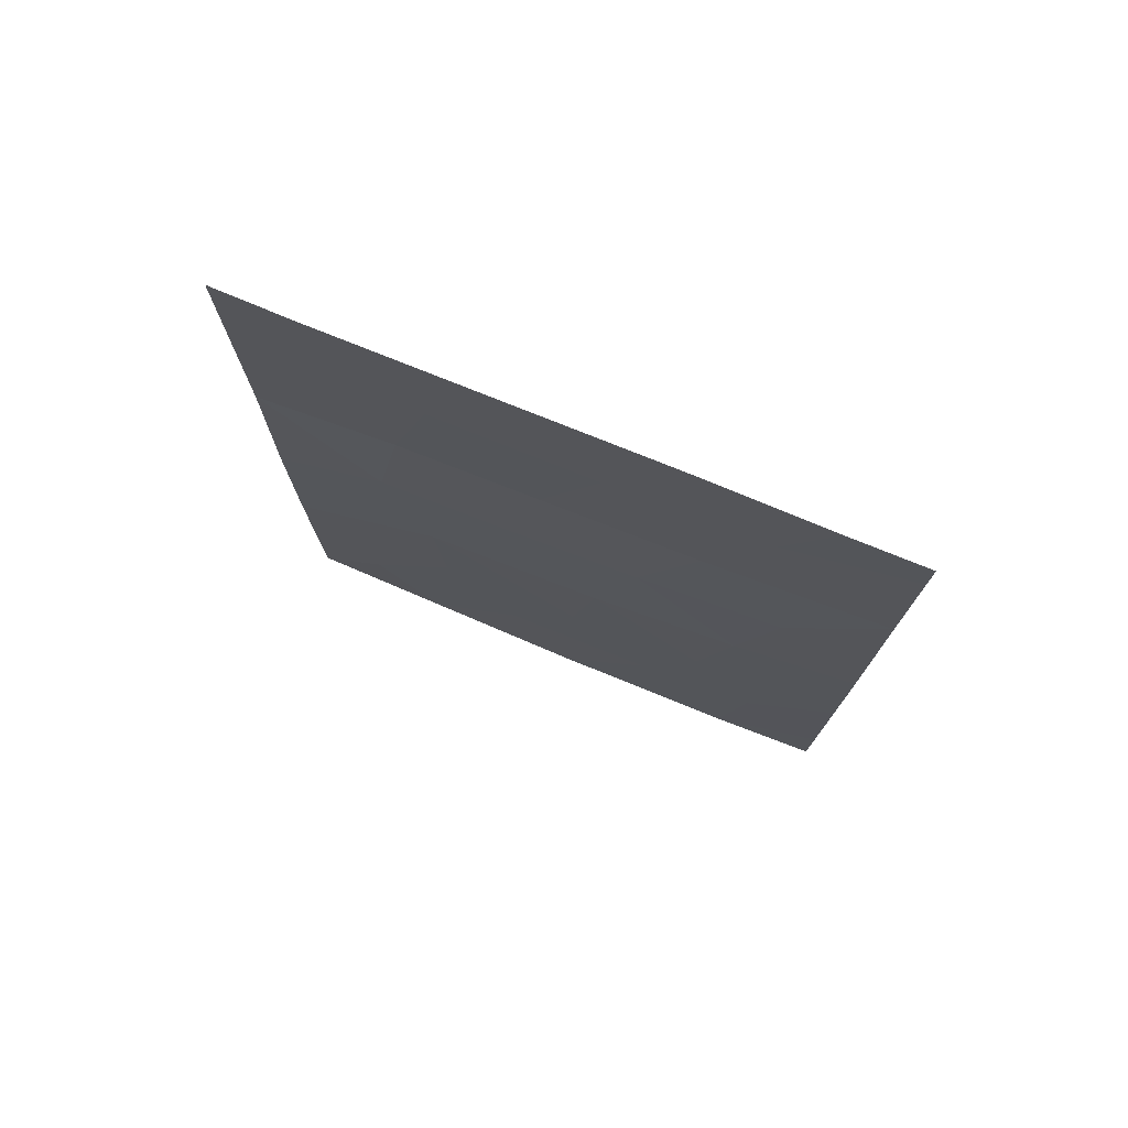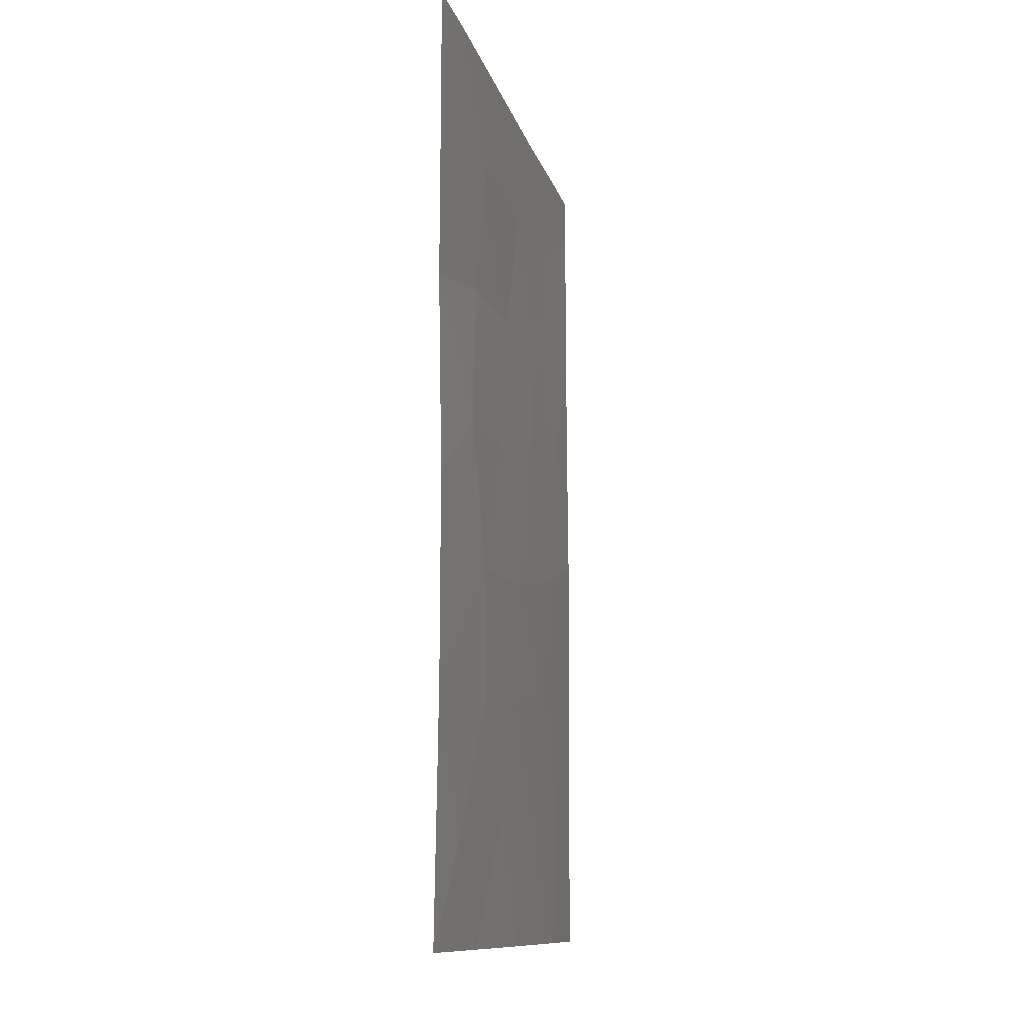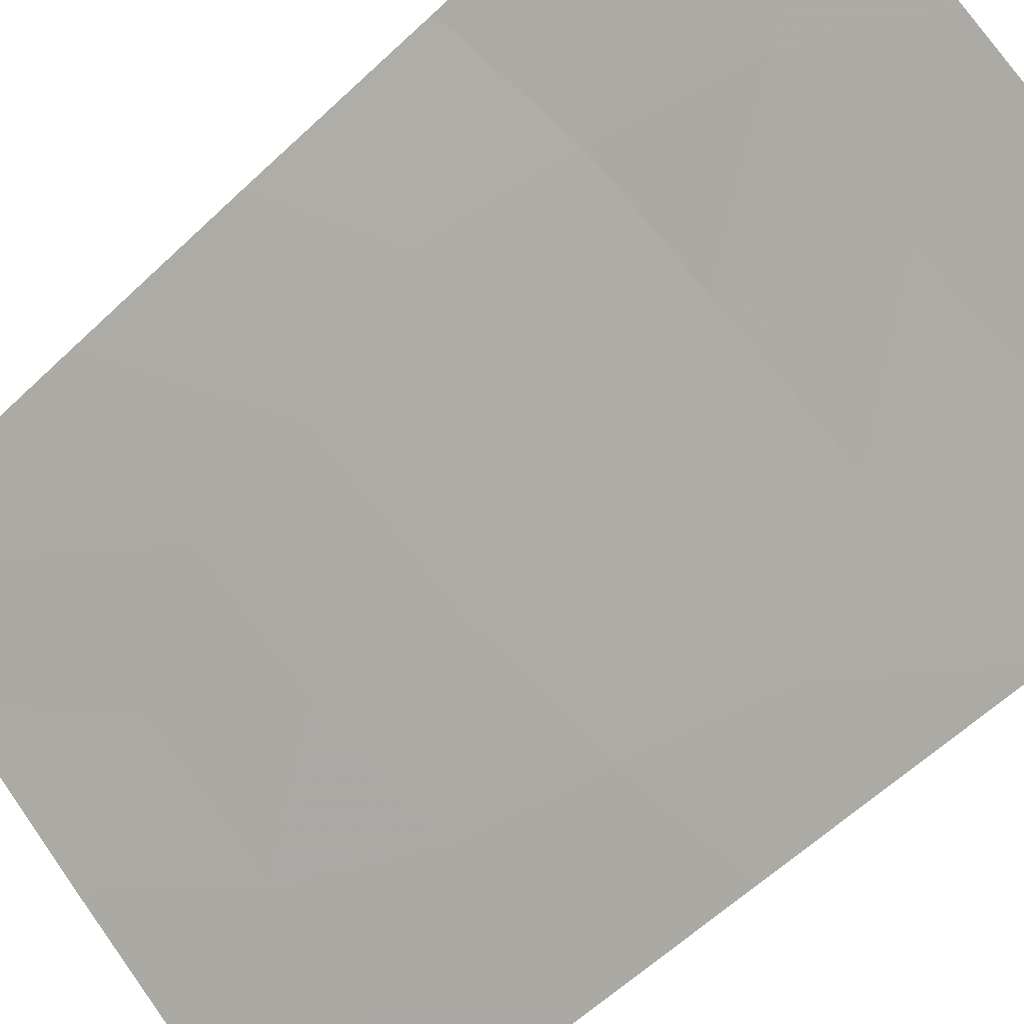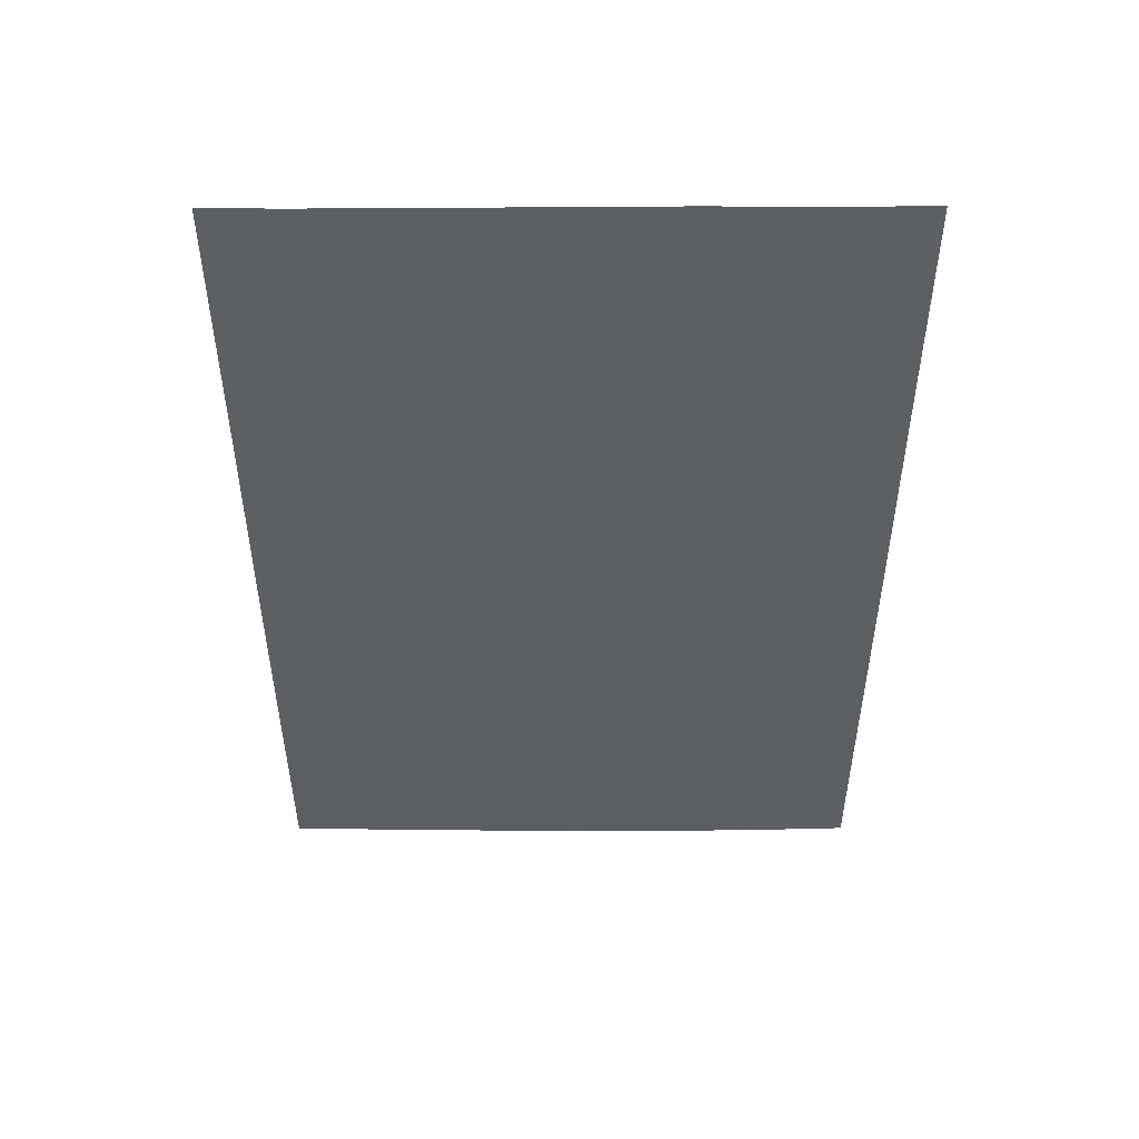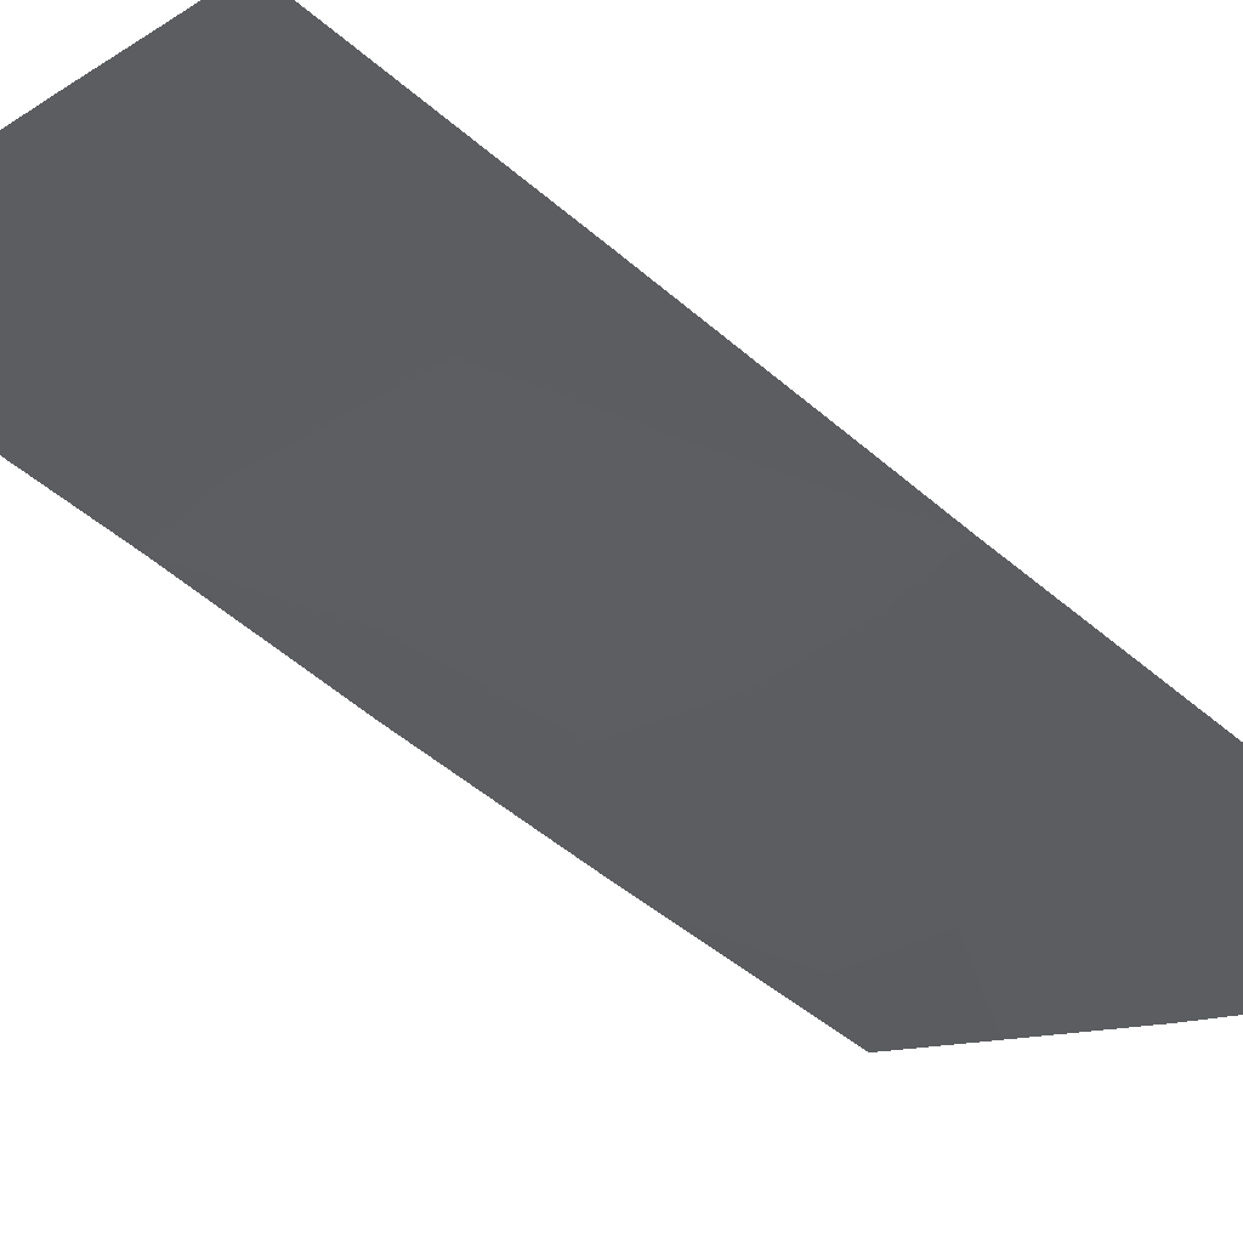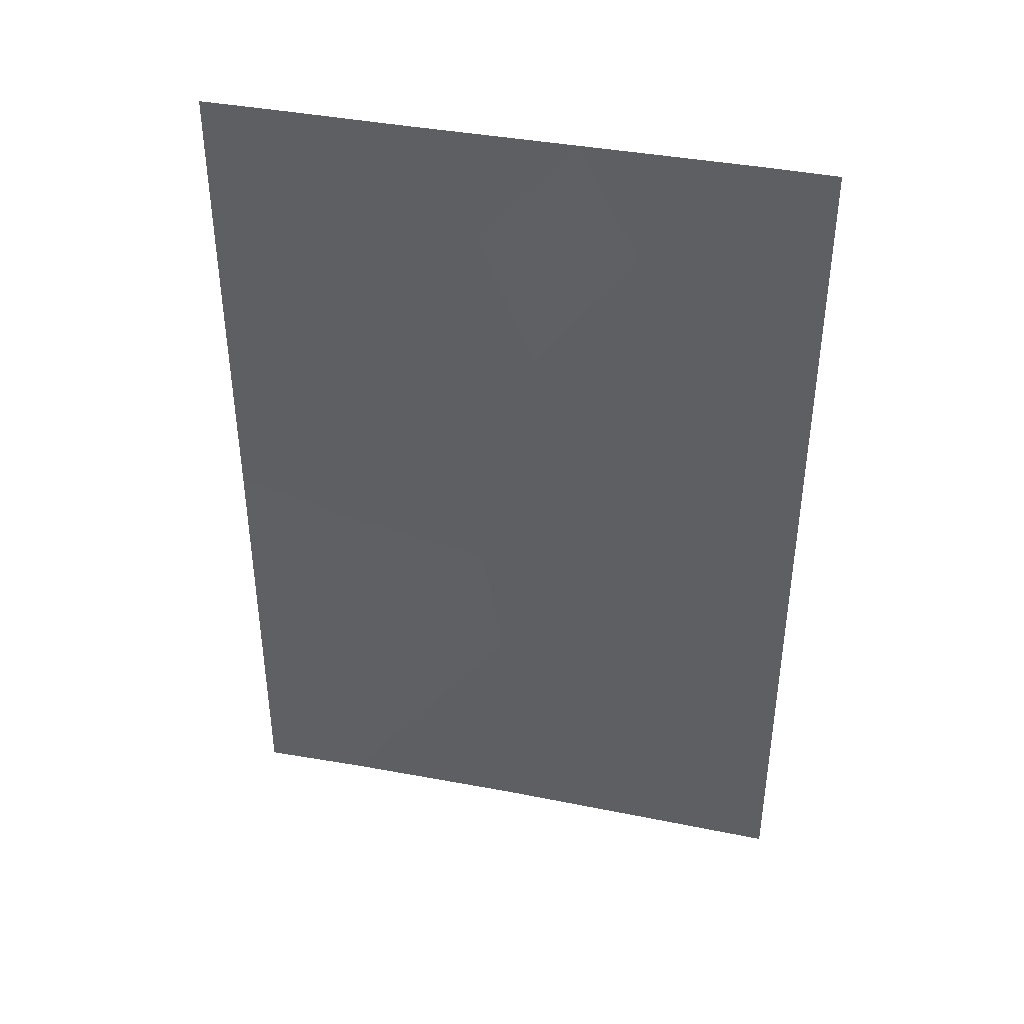
<metadata>
{"format":"obj","ext":"obj","renderer":"f3d","projection":"perspective","resolution":1024,"background":"white","views":[{"elev":76.5,"azim":-11.5,"up":"+Z"},{"elev":-11.3,"azim":-110.9,"up":"+Z"},{"elev":-59.8,"azim":-45.8,"up":"+Y"},{"elev":50.2,"azim":-34.0,"up":"+Z"},{"elev":-53.6,"azim":47.9,"up":"+Y"},{"elev":40.7,"azim":159.3,"up":"+Z"}]}
</metadata>
<code>
v 17.3 68.68 38
v 17.3 68.69 38
v 22.99 64.82 40.03
v 22.25 65.29 41.53
v 19.94 66.84 39.7
v 20.66 66.36 38
v 20.72 66.3 41.32
v 23.95 64.2 41.6
v 23.95 64.2 43.84
v 23.95 64.21 45
v 20.36 66.62 46.71
v 22.67 65.09 48.59
v 18.86 67.61 38
v 17.28 68.65 40.48
v 18.11 68.08 39.34
v 19.25 67.34 48.46
v 19.94 66.9 50
v 17.29 68.67 48.43
v 23.96 64.22 47.14
v 20.97 66.13 43.01
v 21.71 65.73 50
v 23.96 64.21 38
v 22.75 64.98 38
v 18.14 68.09 50
v 23.14 64.76 50
v 23.96 64.22 49.38
v 23.96 64.22 50
v 17.28 68.64 41.3
v 17.28 68.64 43.72
v 19.02 67.43 42.87
v 22.99 64.84 45.24
v 21.42 65.87 44.95
v 17.3 68.68 46.23
v 18.84 67.64 46.6
v 17.29 68.67 50
v 17.3 68.69 38
v 22.6 65.07 43.38
v 20.98 66.21 48.42
v 23.95 64.21 39.18
v 19.94 66.86 44.77
v 21.65 65.7 39.79
v 18.54 67.77 44.72
v 22.04 65.5 46.83
v 19.13 67.37 41.23
f 2 1 15
f 3 8 4
f 6 23 41
f 6 41 5
f 9 10 31
f 1 13 15
f 13 5 15
f 14 2 15
f 8 9 37
f 37 4 8
f 18 33 34
f 11 43 38
f 4 20 7
f 23 22 39
f 16 17 24
f 25 26 27
f 23 39 3
f 10 19 31
f 29 28 30
f 28 14 44
f 28 44 30
f 13 6 5
f 15 5 44
f 44 14 15
f 11 40 32
f 32 31 43
f 3 4 41
f 37 31 32
f 32 20 37
f 33 29 42
f 18 24 35
f 11 38 16
f 2 36 1
f 26 25 12
f 12 19 26
f 25 21 12
f 16 24 18
f 44 5 7
f 4 37 20
f 7 30 44
f 30 40 42
f 16 18 34
f 7 20 30
f 41 7 5
f 21 38 12
f 43 12 38
f 12 43 19
f 21 17 38
f 39 8 3
f 40 20 32
f 32 43 11
f 23 3 41
f 41 4 7
f 33 42 34
f 19 43 31
f 17 16 38
f 11 16 34
f 40 34 42
f 29 30 42
f 30 20 40
f 34 40 11
f 37 9 31

</code>
